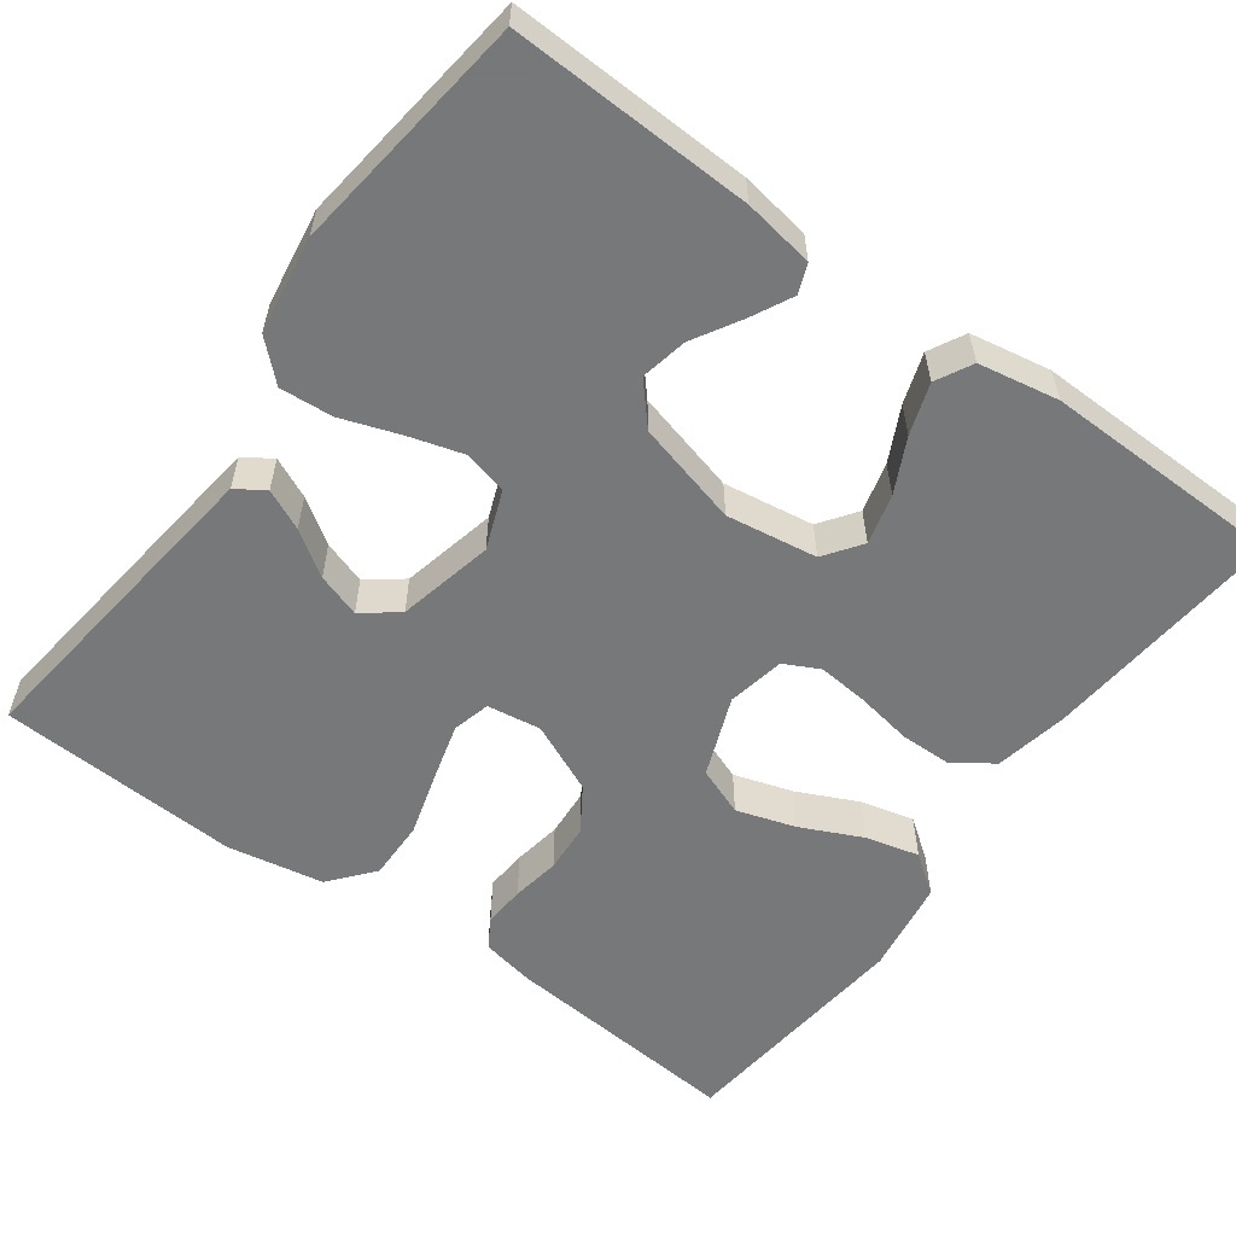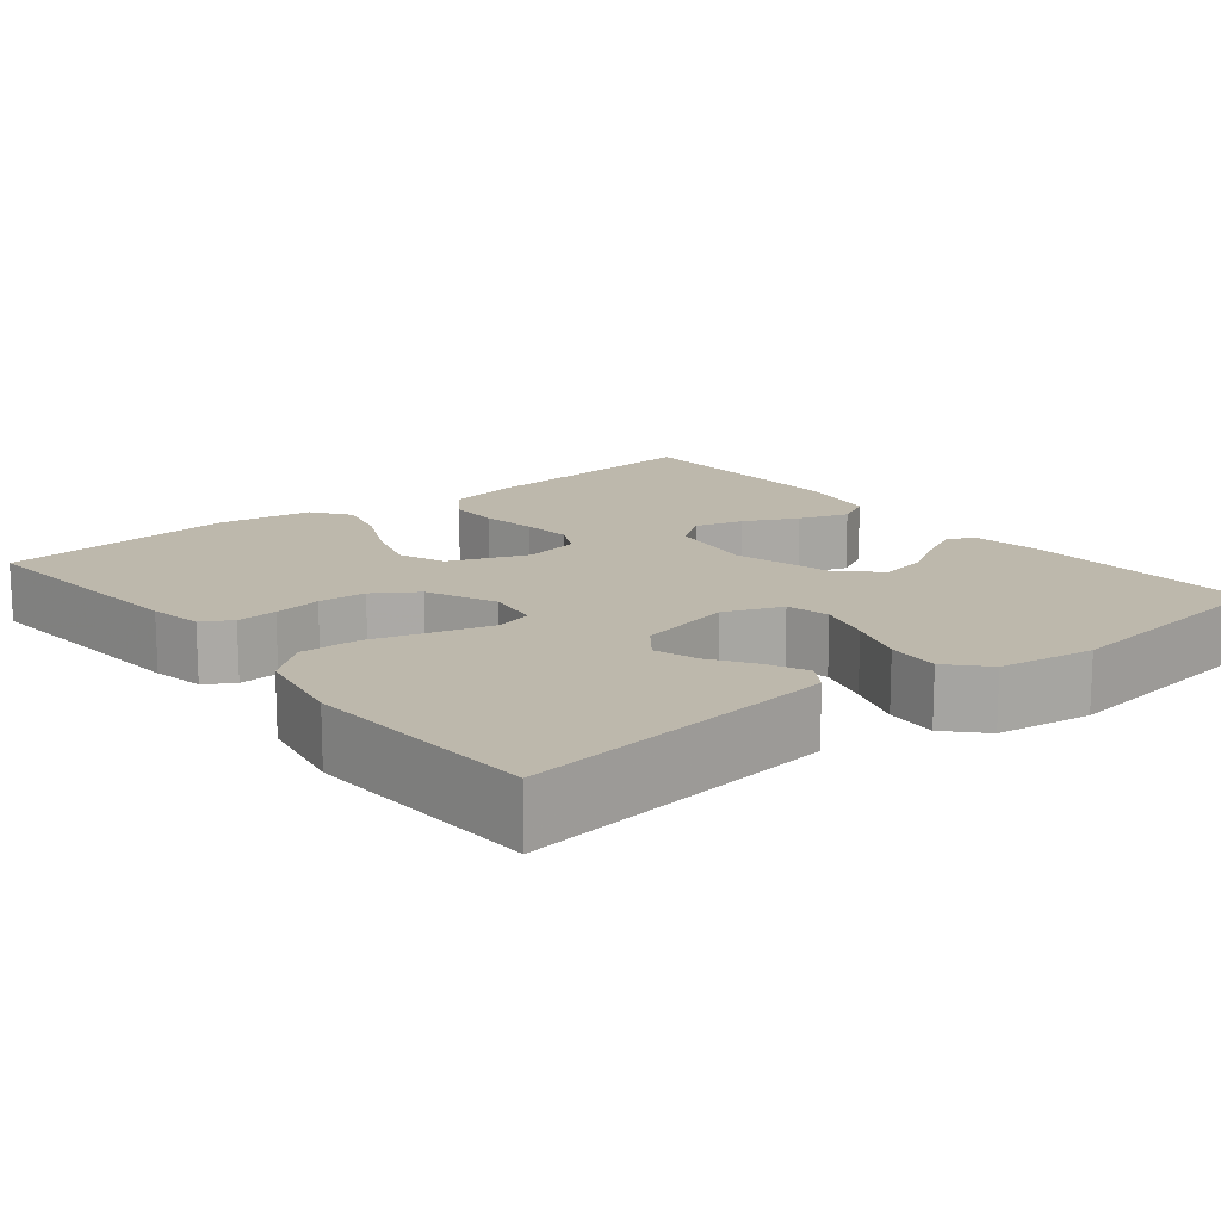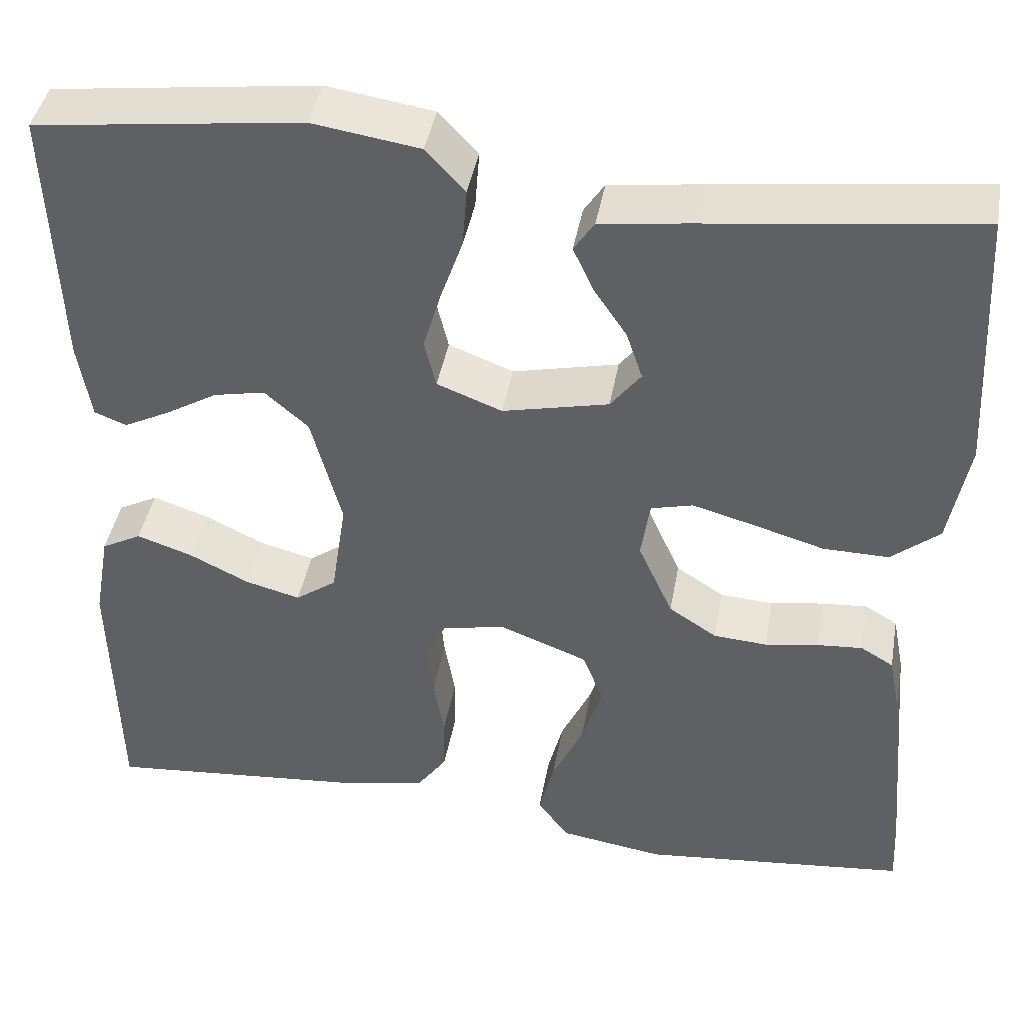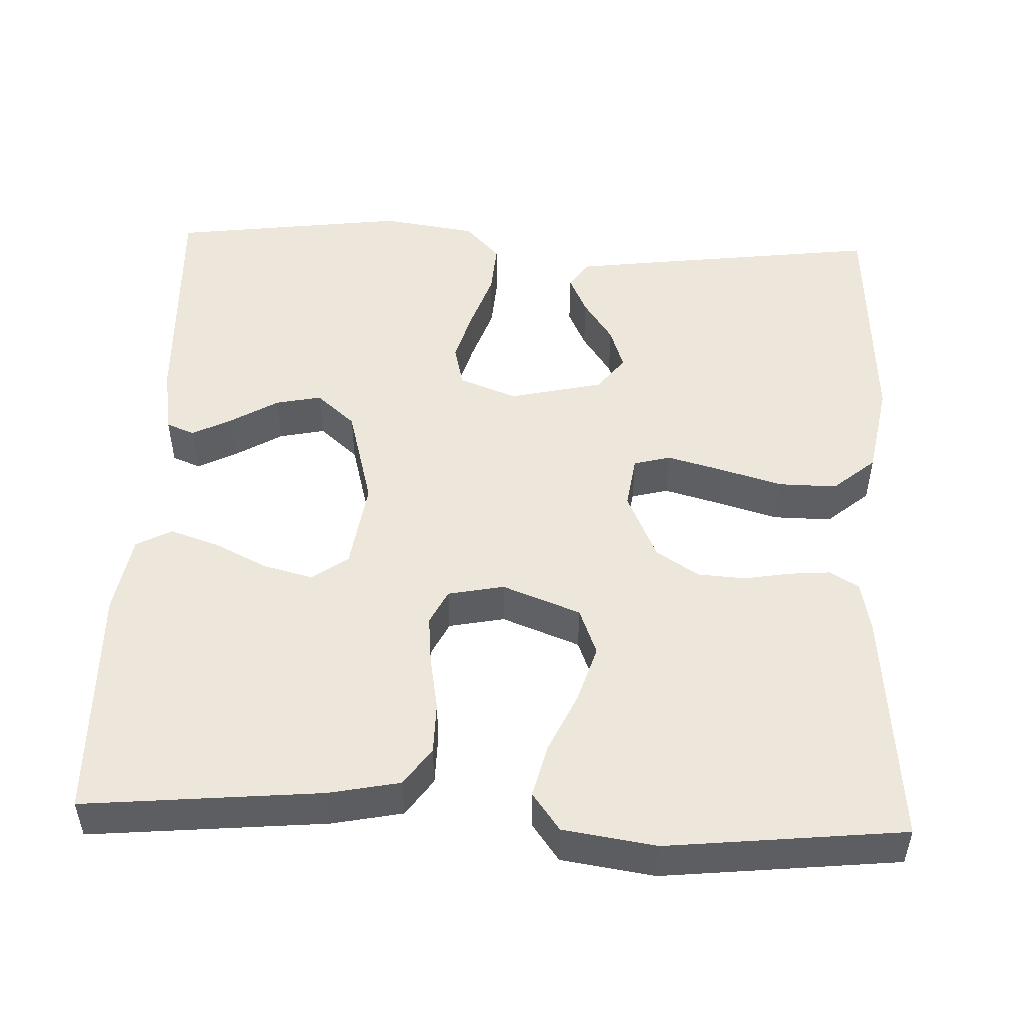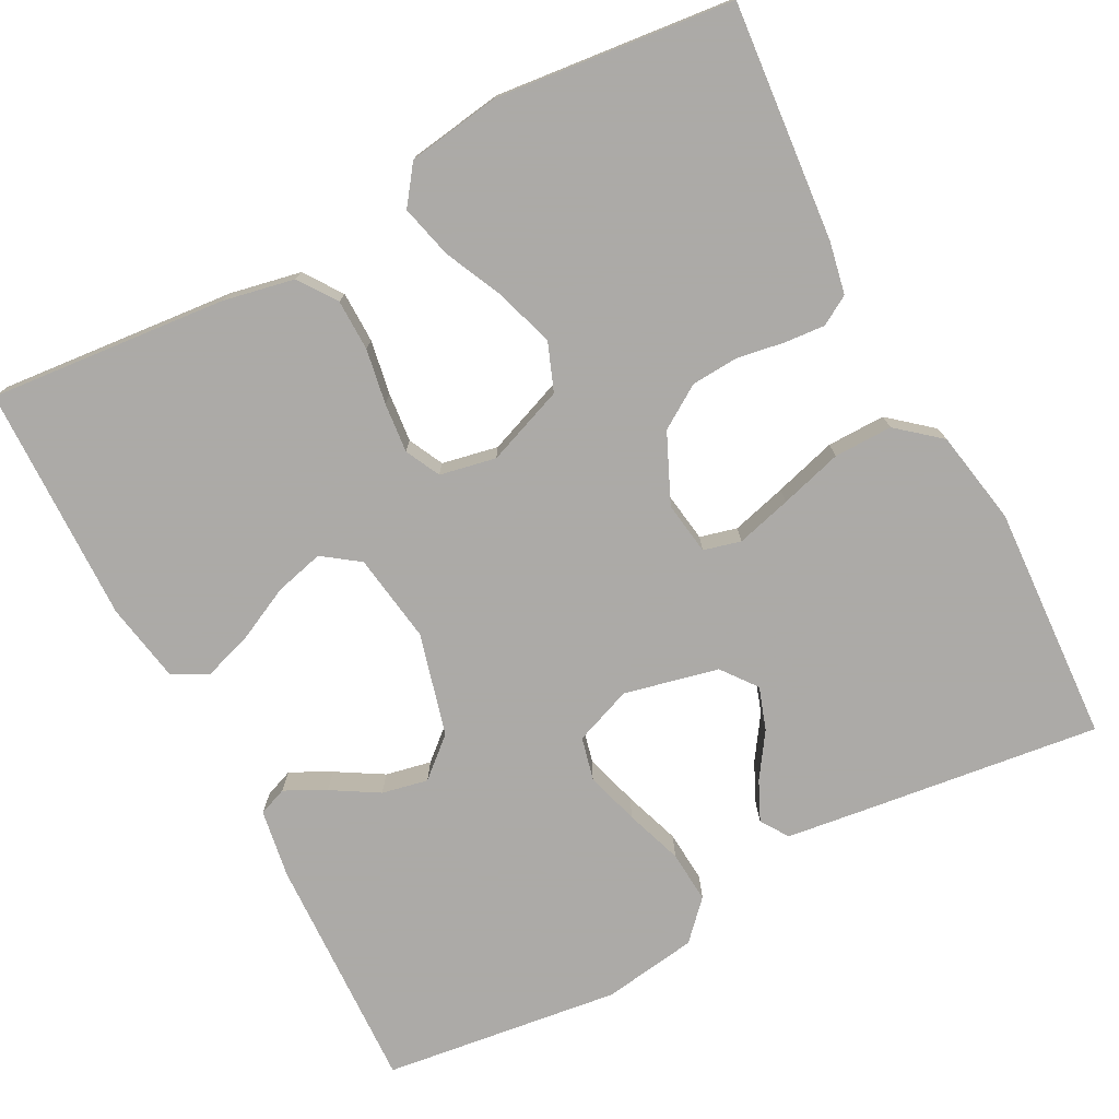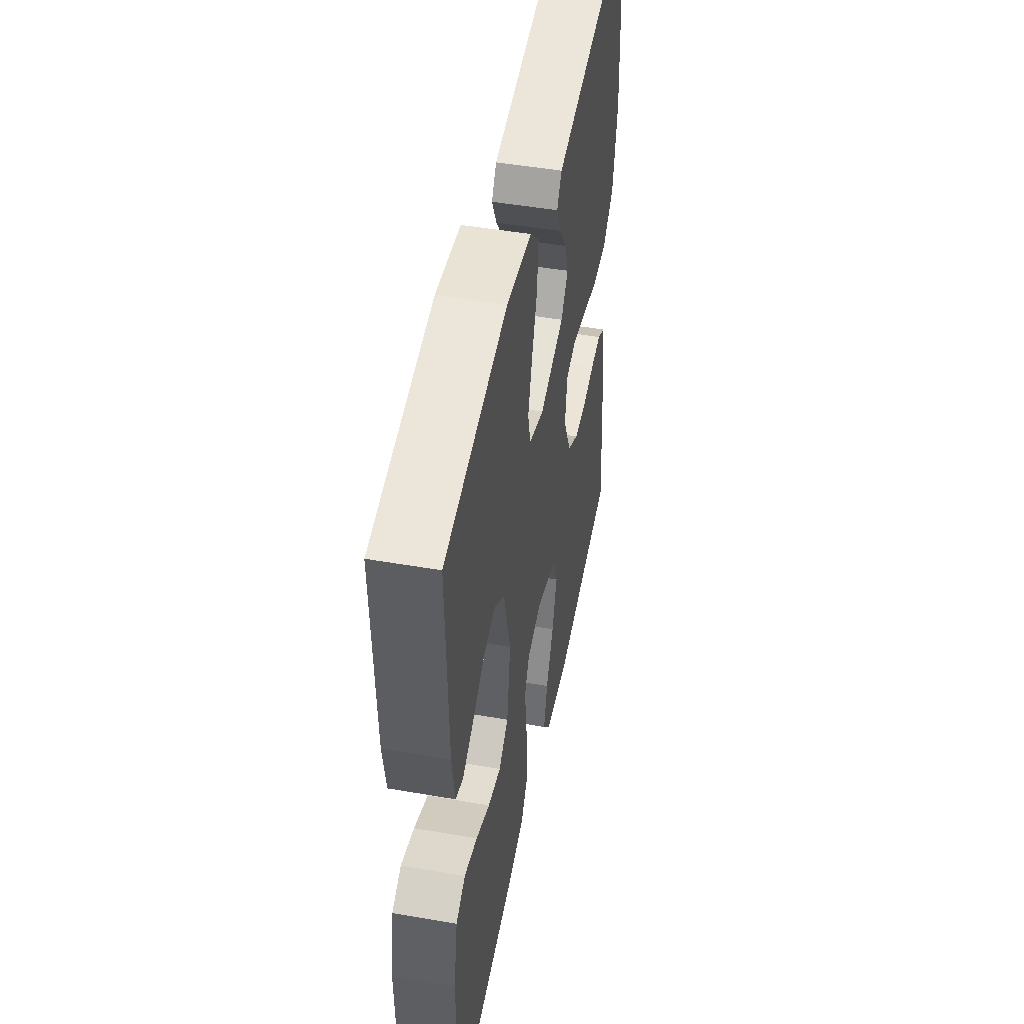
<metadata>
{"format":"obj","ext":"obj","renderer":"f3d","projection":"perspective","resolution":1024,"background":"white","views":[{"elev":-57.3,"azim":54.0,"up":"+Y"},{"elev":14.9,"azim":-38.7,"up":"+Y"},{"elev":42.4,"azim":-169.9,"up":"+Z"},{"elev":50.3,"azim":-177.8,"up":"+Y"},{"elev":-76.0,"azim":-152.3,"up":"+Y"},{"elev":48.8,"azim":100.9,"up":"+Z"}]}
</metadata>
<code>
v 0.5 0.07 -0.5
v 0.2 0.07 -0.473
v 0.11 0.07 -0.455
v 0.076 0.07 -0.407
v 0.075 0.07 -0.342
v 0.087 0.07 -0.273
v 0.093 0.07 -0.21
v 0.071 0.07 -0.166
v 0 0.07 -0.152
v -0.099 0.07 -0.19
v -0.122 0.07 -0.25
v -0.099 0.07 -0.323
v -0.064 0.07 -0.398
v -0.047 0.07 -0.465
v -0.082 0.07 -0.513
v -0.2 0.07 -0.531
v -0.5 0.07 -0.5
v -0.474 0.07 -0.2
v -0.461 0.07 -0.134
v -0.424 0.07 -0.112
v -0.373 0.07 -0.116
v -0.313 0.07 -0.126
v -0.253 0.07 -0.122
v -0.199 0.07 -0.087
v -0.16 0.07 0
v -0.17 0.07 0.067
v -0.217 0.07 0.079
v -0.287 0.07 0.06
v -0.366 0.07 0.037
v -0.44 0.07 0.036
v -0.494 0.07 0.081
v -0.516 0.07 0.2
v -0.5 0.07 0.5
v -0.2 0.07 0.463
v -0.098 0.07 0.45
v -0.075 0.07 0.415
v -0.098 0.07 0.365
v -0.135 0.07 0.31
v -0.153 0.07 0.256
v -0.119 0.07 0.212
v 0 0.07 0.185
v 0.073 0.07 0.213
v 0.086 0.07 0.267
v 0.066 0.07 0.335
v 0.041 0.07 0.407
v 0.036 0.07 0.473
v 0.08 0.07 0.52
v 0.2 0.07 0.538
v 0.5 0.07 0.5
v 0.489 0.07 0.2
v 0.475 0.07 0.113
v 0.439 0.07 0.099
v 0.388 0.07 0.125
v 0.329 0.07 0.16
v 0.271 0.07 0.172
v 0.222 0.07 0.129
v 0.188 0.07 0
v 0.205 0.07 -0.113
v 0.251 0.07 -0.146
v 0.313 0.07 -0.13
v 0.38 0.07 -0.097
v 0.443 0.07 -0.076
v 0.488 0.07 -0.1
v 0.506 0.07 -0.2
v 0.5 0 -0.5
v 0.2 0 -0.473
v 0.11 0 -0.455
v 0.076 0 -0.407
v 0.075 0 -0.342
v 0.087 0 -0.273
v 0.093 0 -0.21
v 0.071 0 -0.166
v 0 0 -0.152
v -0.099 0 -0.19
v -0.122 0 -0.25
v -0.099 0 -0.323
v -0.064 0 -0.398
v -0.047 0 -0.465
v -0.082 0 -0.513
v -0.2 0 -0.531
v -0.5 0 -0.5
v -0.474 0 -0.2
v -0.461 0 -0.134
v -0.424 0 -0.112
v -0.373 0 -0.116
v -0.313 0 -0.126
v -0.253 0 -0.122
v -0.199 0 -0.087
v -0.16 0 0
v -0.17 0 0.067
v -0.217 0 0.079
v -0.287 0 0.06
v -0.366 0 0.037
v -0.44 0 0.036
v -0.494 0 0.081
v -0.516 0 0.2
v -0.5 0 0.5
v -0.2 0 0.463
v -0.098 0 0.45
v -0.075 0 0.415
v -0.098 0 0.365
v -0.135 0 0.31
v -0.153 0 0.256
v -0.119 0 0.212
v 0 0 0.185
v 0.073 0 0.213
v 0.086 0 0.267
v 0.066 0 0.335
v 0.041 0 0.407
v 0.036 0 0.473
v 0.08 0 0.52
v 0.2 0 0.538
v 0.5 0 0.5
v 0.489 0 0.2
v 0.475 0 0.113
v 0.439 0 0.099
v 0.388 0 0.125
v 0.329 0 0.16
v 0.271 0 0.172
v 0.222 0 0.129
v 0.188 0 0
v 0.205 0 -0.113
v 0.251 0 -0.146
v 0.313 0 -0.13
v 0.38 0 -0.097
v 0.443 0 -0.076
v 0.488 0 -0.1
v 0.506 0 -0.2
f 4 5 6
f 3 4 6
f 2 3 6
f 1 2 6
f 64 1 6
f 63 64 6
f 62 63 6
f 61 62 6
f 60 61 6
f 59 60 6 7
f 58 59 7 8
f 57 58 8 9
f 56 57 9 10
f 52 53 54
f 51 52 54
f 50 51 54
f 49 50 54
f 48 49 54
f 47 48 54
f 46 47 54
f 45 46 54
f 44 45 54
f 43 44 54 55
f 42 43 55 56
f 36 37 38
f 35 36 38
f 34 35 38
f 33 34 38
f 32 33 38
f 31 32 38
f 30 31 38
f 29 30 38
f 28 29 38 39
f 27 28 39 40
f 20 21 22
f 19 20 22
f 18 19 22
f 17 18 22
f 16 17 22
f 15 16 22
f 14 15 22
f 13 14 22
f 12 13 22
f 11 12 22 23
f 10 11 23 24
f 10 24 25
f 56 10 25
f 42 56 25
f 41 42 25
f 26 27 40 41
f 25 26 41
f 70 69 68
f 70 68 67
f 70 67 66
f 70 66 65
f 70 65 128
f 70 128 127
f 70 127 126
f 70 126 125
f 70 125 124
f 71 70 124 123
f 72 71 123 122
f 73 72 122 121
f 74 73 121 120
f 118 117 116
f 118 116 115
f 118 115 114
f 118 114 113
f 118 113 112
f 118 112 111
f 118 111 110
f 118 110 109
f 118 109 108
f 119 118 108 107
f 120 119 107 106
f 102 101 100
f 102 100 99
f 102 99 98
f 102 98 97
f 102 97 96
f 102 96 95
f 102 95 94
f 102 94 93
f 103 102 93 92
f 104 103 92 91
f 86 85 84
f 86 84 83
f 86 83 82
f 86 82 81
f 86 81 80
f 86 80 79
f 86 79 78
f 86 78 77
f 86 77 76
f 87 86 76 75
f 88 87 75 74
f 89 88 74
f 89 74 120
f 89 120 106
f 89 106 105
f 105 104 91 90
f 105 90 89
f 1 65 66 2
f 2 66 67 3
f 3 67 68 4
f 4 68 69 5
f 5 69 70 6
f 6 70 71 7
f 7 71 72 8
f 8 72 73 9
f 9 73 74 10
f 10 74 75 11
f 11 75 76 12
f 12 76 77 13
f 13 77 78 14
f 14 78 79 15
f 15 79 80 16
f 16 80 81 17
f 17 81 82 18
f 18 82 83 19
f 19 83 84 20
f 20 84 85 21
f 21 85 86 22
f 22 86 87 23
f 23 87 88 24
f 24 88 89 25
f 25 89 90 26
f 26 90 91 27
f 27 91 92 28
f 28 92 93 29
f 29 93 94 30
f 30 94 95 31
f 31 95 96 32
f 32 96 97 33
f 33 97 98 34
f 34 98 99 35
f 35 99 100 36
f 36 100 101 37
f 37 101 102 38
f 38 102 103 39
f 39 103 104 40
f 40 104 105 41
f 41 105 106 42
f 42 106 107 43
f 43 107 108 44
f 44 108 109 45
f 45 109 110 46
f 46 110 111 47
f 47 111 112 48
f 48 112 113 49
f 49 113 114 50
f 50 114 115 51
f 51 115 116 52
f 52 116 117 53
f 53 117 118 54
f 54 118 119 55
f 55 119 120 56
f 56 120 121 57
f 57 121 122 58
f 58 122 123 59
f 59 123 124 60
f 60 124 125 61
f 61 125 126 62
f 62 126 127 63
f 63 127 128 64
f 64 128 65 1

</code>
